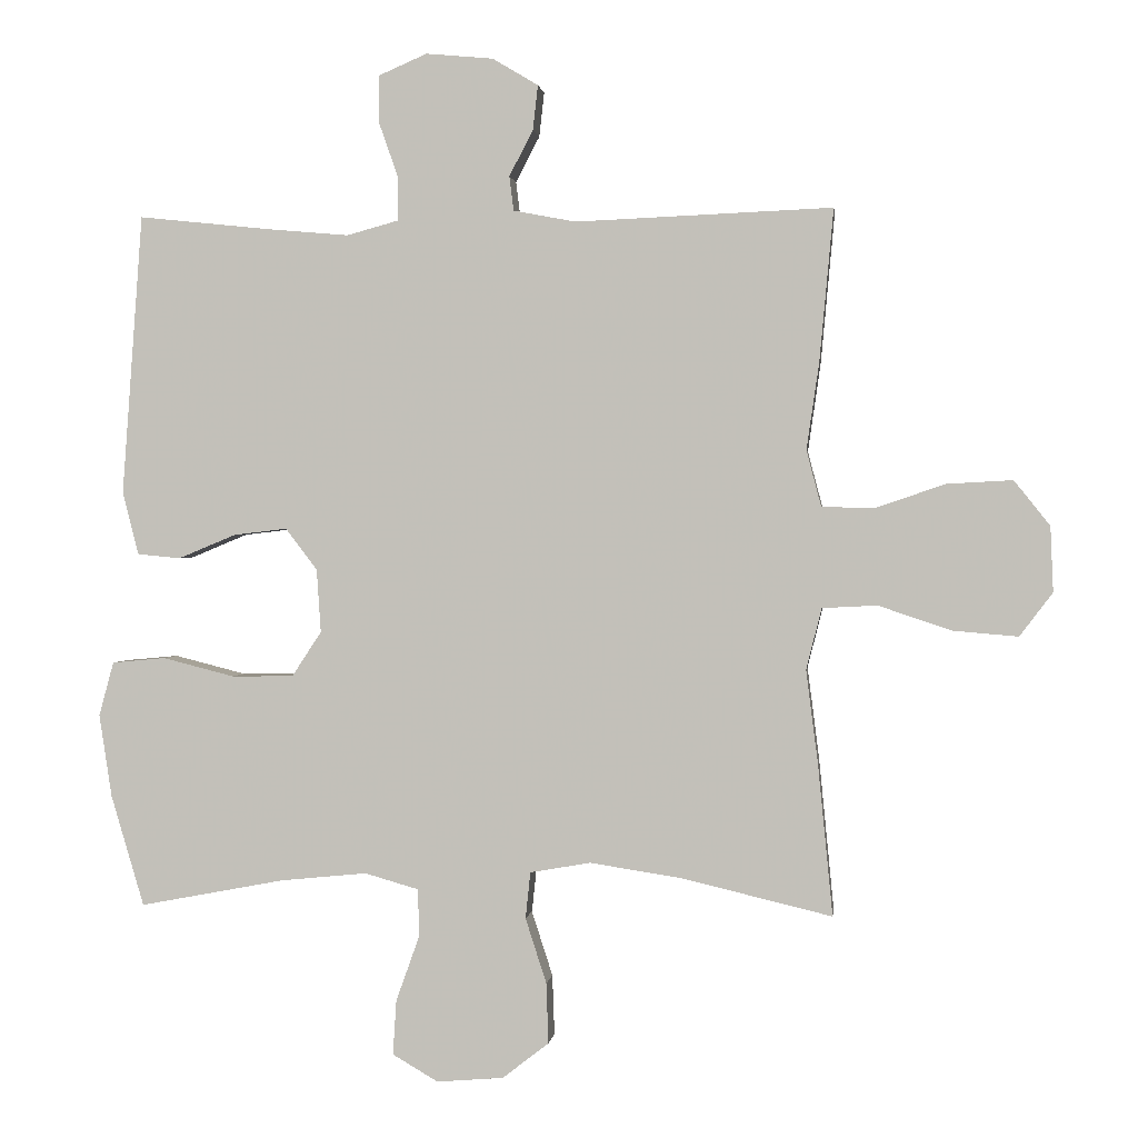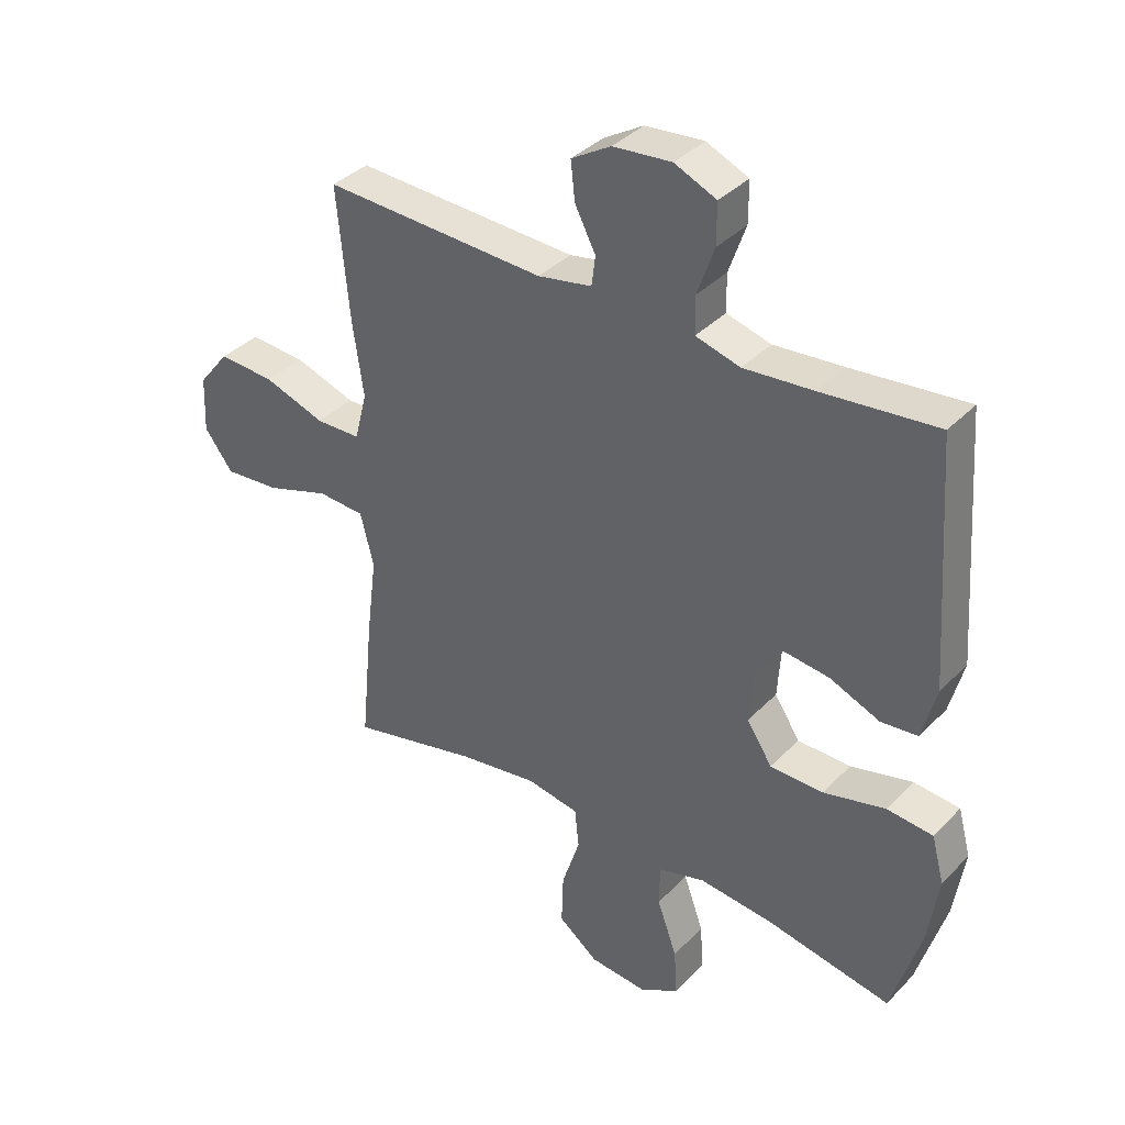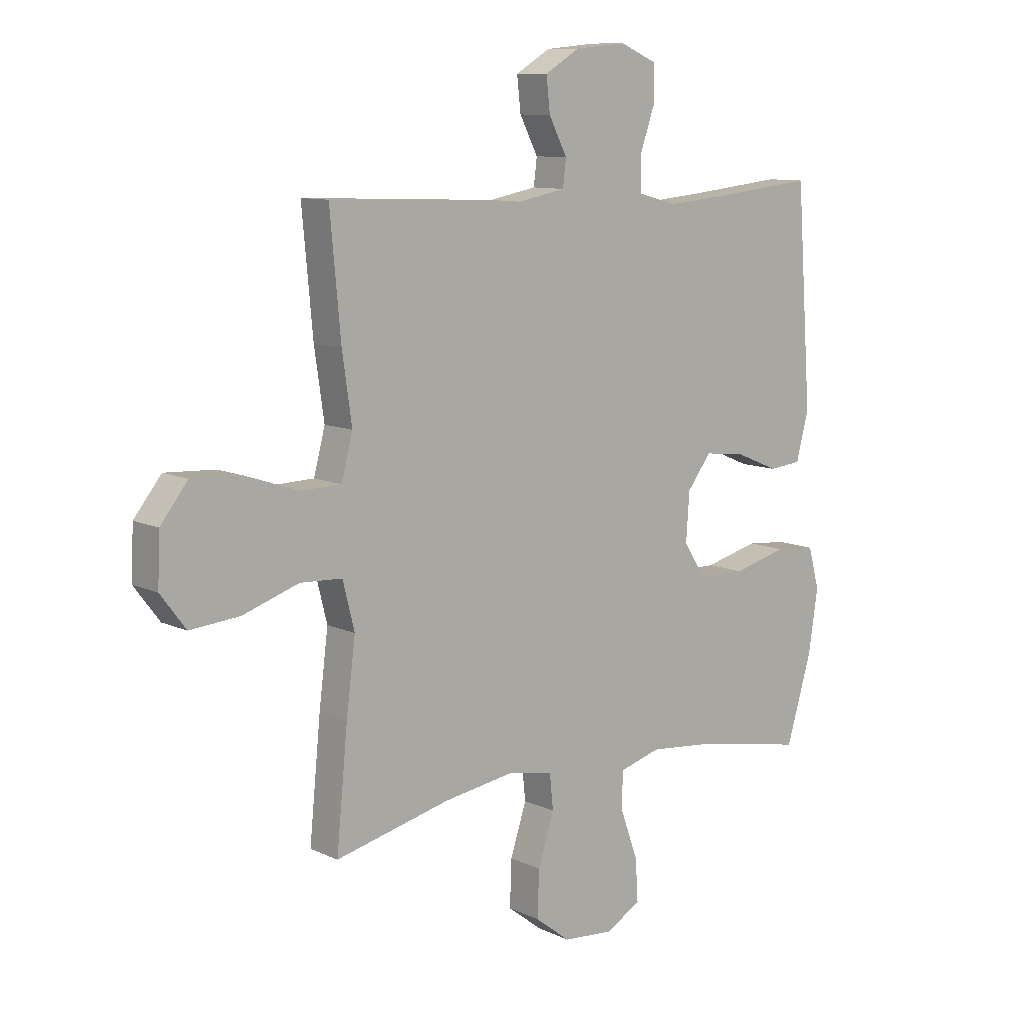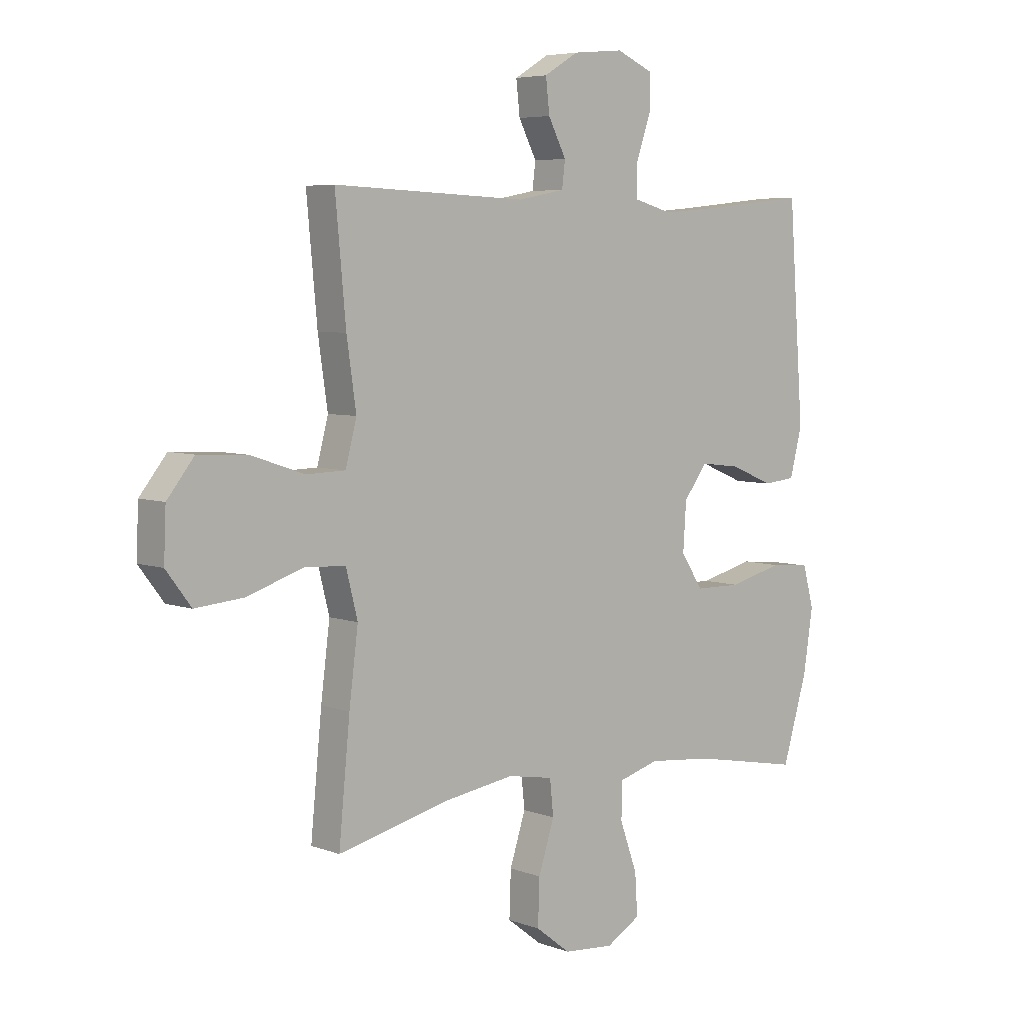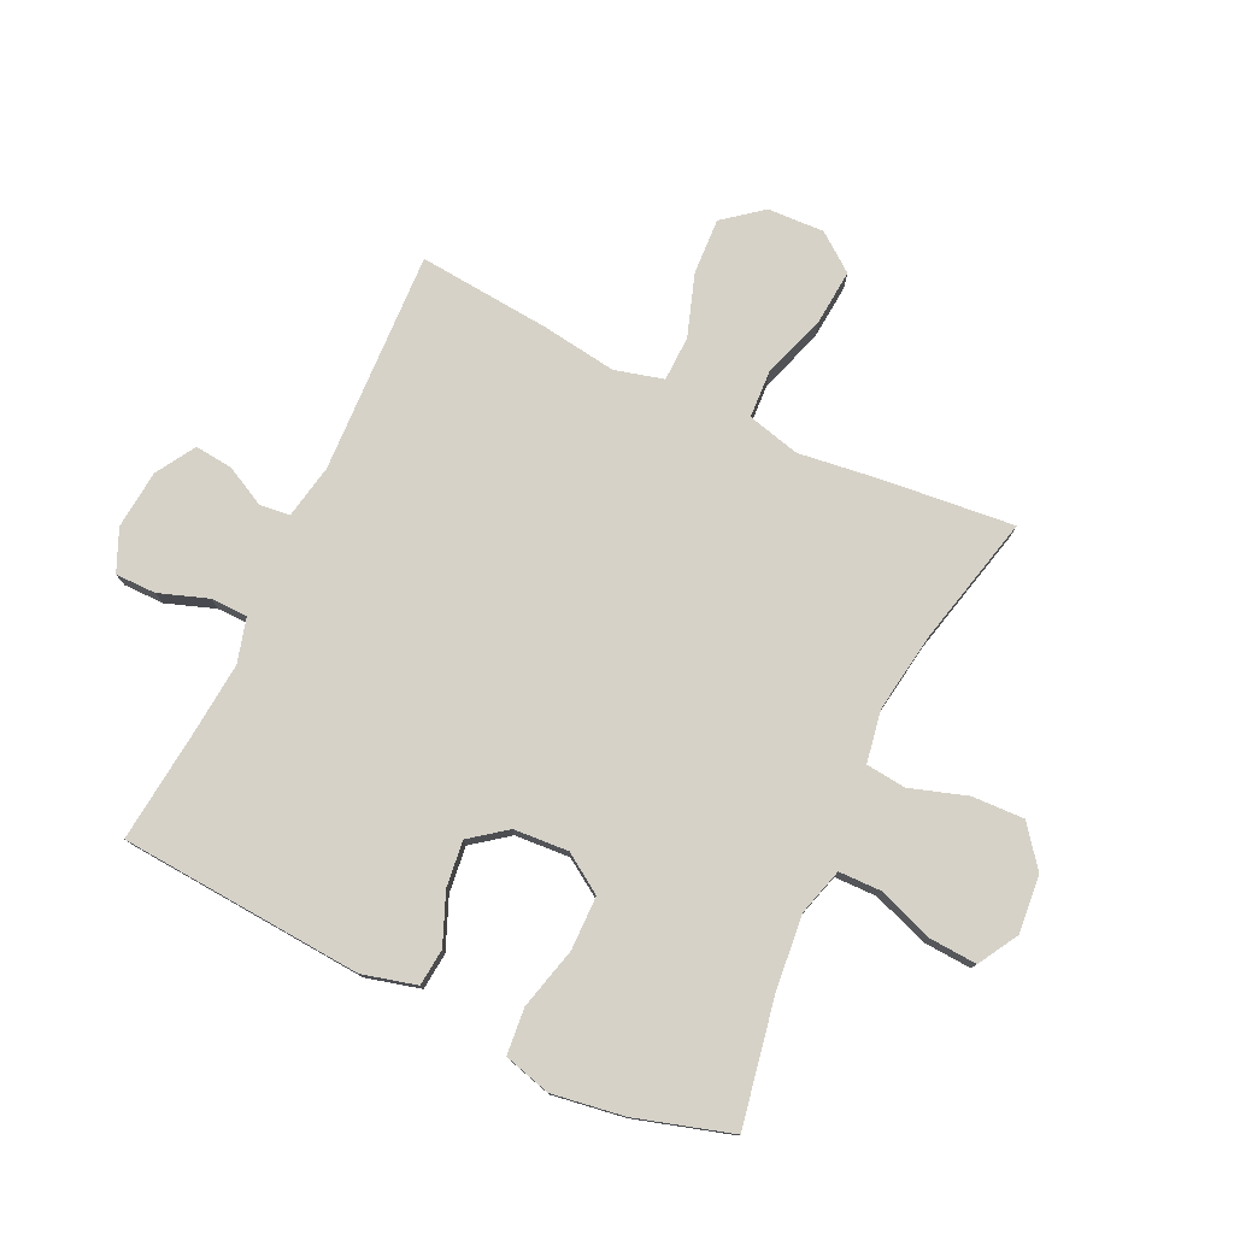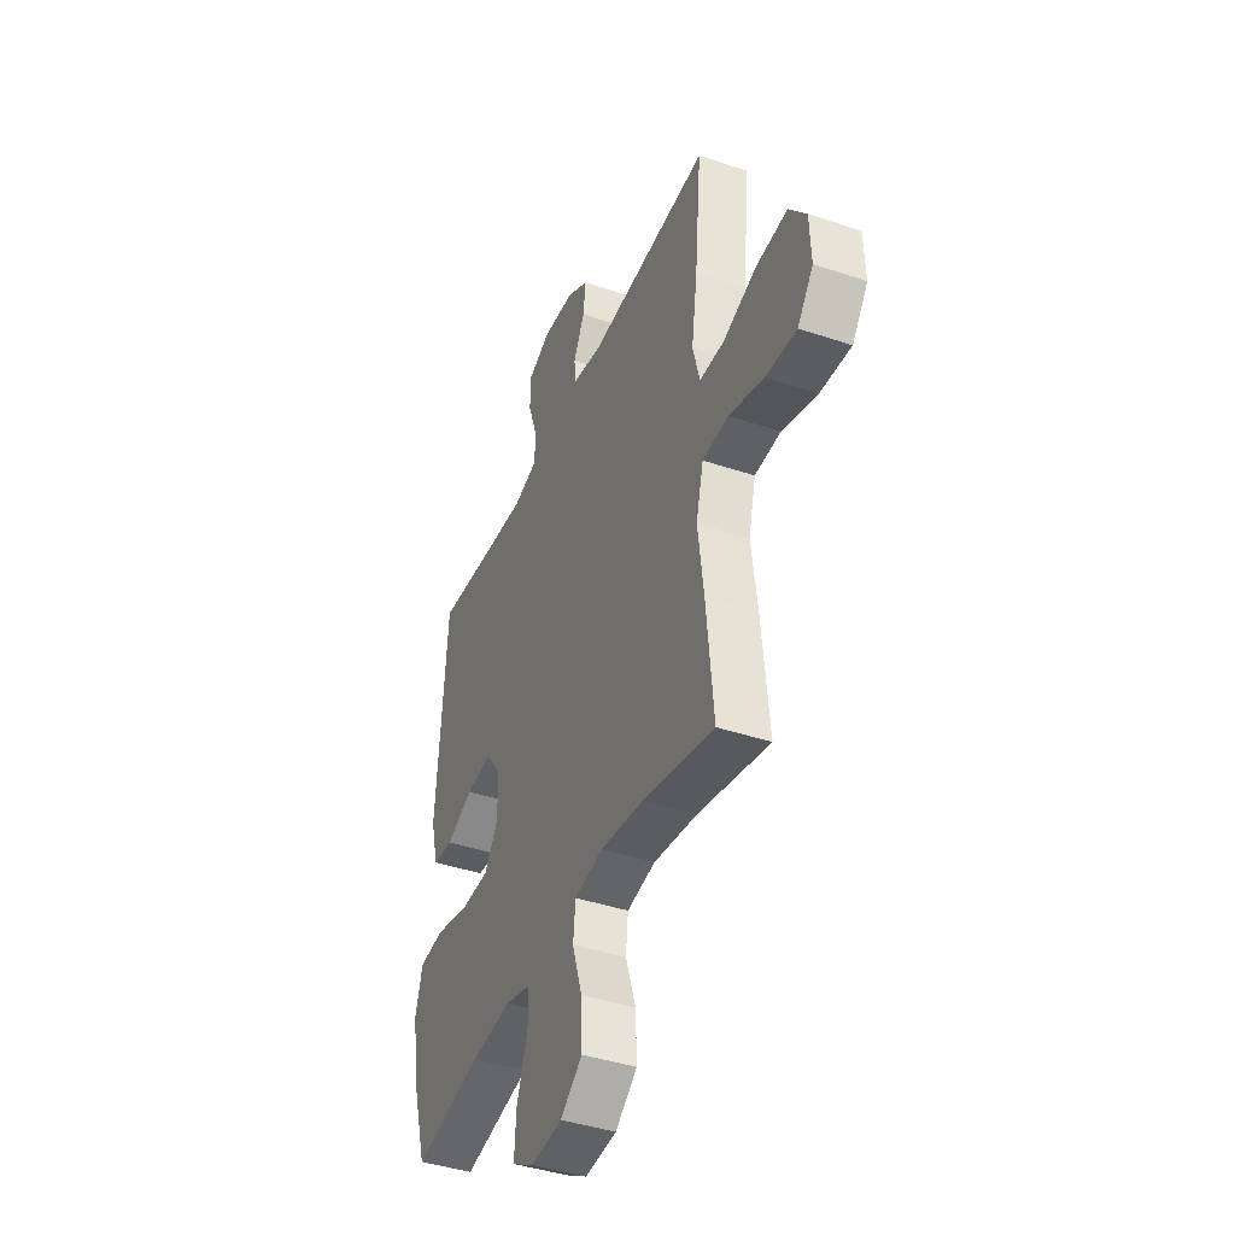
<metadata>
{"format":"obj","ext":"obj","renderer":"f3d","projection":"perspective","resolution":1024,"background":"white","views":[{"elev":0.9,"azim":-173.2,"up":"+Z"},{"elev":37.0,"azim":37.8,"up":"+Z"},{"elev":10.2,"azim":-40.4,"up":"+Z"},{"elev":5.7,"azim":-41.7,"up":"+Z"},{"elev":77.5,"azim":115.3,"up":"+Y"},{"elev":-41.7,"azim":-112.1,"up":"+Z"}]}
</metadata>
<code>
v 0.5 0.07 -0.5
v 0.293 0.07 -0.461
v 0.171 0.07 -0.449
v 0.094 0.07 -0.471
v 0.093 0.07 -0.54
v 0.126 0.07 -0.632
v 0.131 0.07 -0.71
v 0.066 0.07 -0.748
v -0.029 0.07 -0.74
v -0.095 0.07 -0.689
v -0.092 0.07 -0.603
v -0.062 0.07 -0.51
v -0.069 0.07 -0.444
v -0.155 0.07 -0.429
v -0.286 0.07 -0.449
v -0.5 0.07 -0.5
v -0.479 0.07 -0.285
v -0.462 0.07 -0.151
v -0.484 0.07 -0.064
v -0.562 0.07 -0.06
v -0.667 0.07 -0.095
v -0.759 0.07 -0.103
v -0.806 0.07 -0.041
v -0.802 0.07 0.052
v -0.751 0.07 0.116
v -0.658 0.07 0.111
v -0.557 0.07 0.077
v -0.483 0.07 0.079
v -0.462 0.07 0.159
v -0.48 0.07 0.283
v -0.5 0.07 0.5
v -0.134 0.07 0.485
v -0.045 0.07 0.502
v -0.039 0.07 0.551
v -0.073 0.07 0.617
v -0.08 0.07 0.68
v -0.015 0.07 0.719
v 0.081 0.07 0.728
v 0.15 0.07 0.698
v 0.15 0.07 0.631
v 0.122 0.07 0.551
v 0.123 0.07 0.49
v 0.196 0.07 0.47
v 0.31 0.07 0.48
v 0.5 0.07 0.5
v 0.529 0.07 0.1
v 0.506 0.07 0.011
v 0.445 0.07 0.005
v 0.363 0.07 0.039
v 0.287 0.07 0.048
v 0.242 0.07 -0.011
v 0.236 0.07 -0.101
v 0.278 0.07 -0.165
v 0.366 0.07 -0.166
v 0.468 0.07 -0.14
v 0.544 0.07 -0.147
v 0.565 0.07 -0.224
v 0.547 0.07 -0.342
v 0.5 0 -0.5
v 0.293 0 -0.461
v 0.171 0 -0.449
v 0.094 0 -0.471
v 0.093 0 -0.54
v 0.126 0 -0.632
v 0.131 0 -0.71
v 0.066 0 -0.748
v -0.029 0 -0.74
v -0.095 0 -0.689
v -0.092 0 -0.603
v -0.062 0 -0.51
v -0.069 0 -0.444
v -0.155 0 -0.429
v -0.286 0 -0.449
v -0.5 0 -0.5
v -0.479 0 -0.285
v -0.462 0 -0.151
v -0.484 0 -0.064
v -0.562 0 -0.06
v -0.667 0 -0.095
v -0.759 0 -0.103
v -0.806 0 -0.041
v -0.802 0 0.052
v -0.751 0 0.116
v -0.658 0 0.111
v -0.557 0 0.077
v -0.483 0 0.079
v -0.462 0 0.159
v -0.48 0 0.283
v -0.5 0 0.5
v -0.134 0 0.485
v -0.045 0 0.502
v -0.039 0 0.551
v -0.073 0 0.617
v -0.08 0 0.68
v -0.015 0 0.719
v 0.081 0 0.728
v 0.15 0 0.698
v 0.15 0 0.631
v 0.122 0 0.551
v 0.123 0 0.49
v 0.196 0 0.47
v 0.31 0 0.48
v 0.5 0 0.5
v 0.529 0 0.1
v 0.506 0 0.011
v 0.445 0 0.005
v 0.363 0 0.039
v 0.287 0 0.048
v 0.242 0 -0.011
v 0.236 0 -0.101
v 0.278 0 -0.165
v 0.366 0 -0.166
v 0.468 0 -0.14
v 0.544 0 -0.147
v 0.565 0 -0.224
v 0.547 0 -0.342
f 58 1 2
f 57 58 2
f 56 57 2
f 55 56 2
f 54 55 2
f 53 54 2 3
f 52 53 3 4
f 51 52 4
f 47 48 49
f 46 47 49
f 45 46 49
f 44 45 49
f 43 44 49 50
f 42 43 50 51
f 39 40 41
f 38 39 41
f 37 38 41
f 36 37 41
f 35 36 41
f 34 35 41
f 33 34 41 42
f 42 51 4
f 33 42 4
f 32 33 4
f 32 4 5
f 31 32 5
f 30 31 5
f 29 30 5
f 25 26 27
f 24 25 27
f 23 24 27
f 22 23 27
f 21 22 27
f 20 21 27
f 19 20 27 28
f 28 29 5
f 19 28 5
f 18 19 5
f 15 16 17 18
f 10 11 12
f 9 10 12
f 8 9 12
f 7 8 12
f 6 7 12
f 5 6 12
f 5 12 13
f 18 5 13
f 14 15 18
f 13 14 18
f 60 59 116
f 60 116 115
f 60 115 114
f 60 114 113
f 60 113 112
f 61 60 112 111
f 62 61 111 110
f 62 110 109
f 107 106 105
f 107 105 104
f 107 104 103
f 107 103 102
f 108 107 102 101
f 109 108 101 100
f 99 98 97
f 99 97 96
f 99 96 95
f 99 95 94
f 99 94 93
f 99 93 92
f 100 99 92 91
f 62 109 100
f 62 100 91
f 62 91 90
f 63 62 90
f 63 90 89
f 63 89 88
f 63 88 87
f 85 84 83
f 85 83 82
f 85 82 81
f 85 81 80
f 85 80 79
f 85 79 78
f 86 85 78 77
f 63 87 86
f 63 86 77
f 63 77 76
f 76 75 74 73
f 70 69 68
f 70 68 67
f 70 67 66
f 70 66 65
f 70 65 64
f 70 64 63
f 71 70 63
f 71 63 76
f 76 73 72
f 76 72 71
f 1 59 60 2
f 2 60 61 3
f 3 61 62 4
f 4 62 63 5
f 5 63 64 6
f 6 64 65 7
f 7 65 66 8
f 8 66 67 9
f 9 67 68 10
f 10 68 69 11
f 11 69 70 12
f 12 70 71 13
f 13 71 72 14
f 14 72 73 15
f 15 73 74 16
f 16 74 75 17
f 17 75 76 18
f 18 76 77 19
f 19 77 78 20
f 20 78 79 21
f 21 79 80 22
f 22 80 81 23
f 23 81 82 24
f 24 82 83 25
f 25 83 84 26
f 26 84 85 27
f 27 85 86 28
f 28 86 87 29
f 29 87 88 30
f 30 88 89 31
f 31 89 90 32
f 32 90 91 33
f 33 91 92 34
f 34 92 93 35
f 35 93 94 36
f 36 94 95 37
f 37 95 96 38
f 38 96 97 39
f 39 97 98 40
f 40 98 99 41
f 41 99 100 42
f 42 100 101 43
f 43 101 102 44
f 44 102 103 45
f 45 103 104 46
f 46 104 105 47
f 47 105 106 48
f 48 106 107 49
f 49 107 108 50
f 50 108 109 51
f 51 109 110 52
f 52 110 111 53
f 53 111 112 54
f 54 112 113 55
f 55 113 114 56
f 56 114 115 57
f 57 115 116 58
f 58 116 59 1

</code>
